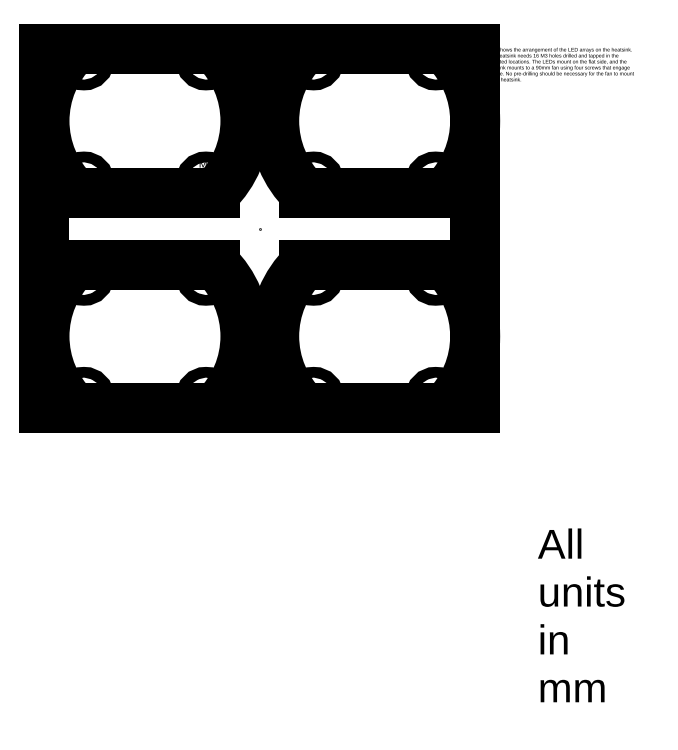
<metadata>
{"format":"dxf","ext":"dxf","renderer":"ezdxf+matplotlib","layout":"modelspace","background":"white","min_lineweight":24,"dpi":150}
</metadata>
<code>
0
SECTION
2
ENTITIES
0
CIRCLE
8
0
10
11
20
63
30
0
40
1.5
0
CIRCLE
8
0
10
75
20
63
30
0
40
1.5
0
CIRCLE
8
0
10
75
20
3
30
0
40
1.5
0
CIRCLE
8
0
10
11
20
3
30
0
40
1.5
0
LINE
8
0
10
0
20
0
30
0
11
0
21
100
31
0
0
CIRCLE
8
0
10
45
20
63
30
0
40
1.5
0
CIRCLE
8
0
10
109
20
63
30
0
40
1.5
0
CIRCLE
8
0
10
109
20
3
30
0
40
1.5
0
LINE
8
0
10
0
20
100
30
0
11
120
21
100
31
0
0
CIRCLE
8
0
10
45
20
3
30
0
40
1.5
0
CIRCLE
8
0
10
11
20
97
30
0
40
1.5
0
CIRCLE
8
0
10
75
20
97
30
0
40
1.5
0
CIRCLE
8
0
10
75
20
37
30
0
40
1.5
0
LINE
8
0
10
120
20
100
30
0
11
120
21
0
31
0
0
CIRCLE
8
0
10
11
20
37
30
0
40
1.5
0
CIRCLE
8
0
10
45
20
97
30
0
40
1.5
0
CIRCLE
8
0
10
109
20
97
30
0
40
1.5
0
CIRCLE
8
0
10
109
20
37
30
0
40
1.5
0
LINE
8
0
10
120
20
0
30
0
11
0
21
0
31
0
0
CIRCLE
8
0
10
45
20
37
30
0
40
1.5
0
LINE
8
0
10
8.404
20
100
30
0
11
47.6
21
100
31
0
0
LINE
8
0
10
72.4
20
100
30
0
11
111.6
21
100
31
0
0
LINE
8
0
10
72.4
20
40
30
0
11
111.6
21
40
31
0
0
LINE
8
0
10
8.404
20
40
30
0
11
47.6
21
40
31
0
0
LINE
8
0
10
0
20
0
30
0
11
0
21
0
31
0
0
LINE
8
0
10
8.404
20
60
30
0
11
47.6
21
60
31
0
0
LINE
8
0
10
72.4
20
60
30
0
11
111.6
21
60
31
0
0
LINE
8
0
10
72.4
20
7.1e-15
30
0
11
111.6
21
7.1e-15
31
0
0
LINE
8
0
10
8.404
20
0
30
0
11
47.6
21
0
31
0
0
ARC
8
0
10
28
20
80
30
0
40
28
50
134.4
51
225.6
0
ARC
8
0
10
92
20
80
30
0
40
28
50
134.4
51
225.6
0
ARC
8
0
10
92
20
20
30
0
40
28
50
134.4
51
225.6
0
ARC
8
0
10
28
20
20
30
0
40
28
50
134.4
51
225.6
0
ARC
8
0
10
28
20
80
30
0
40
28
50
314.4
51
45.58
0
ARC
8
0
10
92
20
80
30
0
40
28
50
314.4
51
45.58
0
ARC
8
0
10
92
20
20
30
0
40
28
50
314.4
51
45.58
0
ARC
8
0
10
28
20
20
30
0
40
28
50
314.4
51
45.58
0
POINT
8
0
10
11
20
97
30
0
0
POINT
8
0
10
75
20
97
30
0
0
POINT
8
0
10
75
20
37
30
0
0
POINT
8
0
10
11
20
37
30
0
0
POINT
8
0
10
11
20
63
30
0
0
POINT
8
0
10
75
20
63
30
0
0
POINT
8
0
10
75
20
3
30
0
0
POINT
8
0
10
11
20
3
30
0
0
LINE
8
0
10
8.404
20
100
30
0
11
47.6
21
100
31
0
0
POINT
8
0
10
45
20
63
30
0
0
POINT
8
0
10
109
20
63
30
0
0
POINT
8
0
10
109
20
3
30
0
0
POINT
8
0
10
45
20
3
30
0
0
POINT
8
0
10
45
20
97
30
0
0
POINT
8
0
10
109
20
97
30
0
0
POINT
8
0
10
109
20
37
30
0
0
POINT
8
0
10
45
20
37
30
0
0
DIMENSION
8
0
10
0
20
104
30
0
11
5.5
21
105.9
31
0
70
0
71
8
72
2
41
1
42
0
1

3
Standard
13
-0
23
100
33
0
14
11
24
97
34
0
50
0
0
DIMENSION
8
0
10
0
20
109
30
0
11
22.5
21
110.9
31
0
70
0
71
8
72
2
41
1
42
0
1

3
Standard
13
-0
23
100
33
0
14
45
24
97
34
0
50
0
0
DIMENSION
8
0
10
0
20
114
30
0
11
37.5
21
115.9
31
0
70
0
71
8
72
2
41
1
42
0
1

3
Standard
13
-0
23
100
33
0
14
75
24
97
34
0
50
0
0
DIMENSION
8
0
10
0
20
119
30
0
11
54.5
21
120.9
31
0
70
0
71
8
72
2
41
1
42
0
1

3
Standard
13
-0
23
100
33
0
14
109
24
97
34
0
50
0
0
DIMENSION
8
0
10
-4
20
100
30
0
11
-5.875
21
98.5
31
0
70
0
71
8
72
2
41
1
42
0
1

3
Standard
13
-0
23
100
33
0
14
11
24
97
34
0
50
90
0
DIMENSION
8
0
10
-9
20
100
30
0
11
-10.88
21
81.5
31
0
70
0
71
8
72
2
41
1
42
0
1

3
Standard
13
-0
23
100
33
0
14
11
24
63
34
0
50
90
0
DIMENSION
8
0
10
-14
20
100
30
0
11
-15.88
21
68.5
31
0
70
0
71
8
72
2
41
1
42
0
1

3
Standard
13
-0
23
100
33
0
14
11
24
37
34
0
50
90
0
DIMENSION
8
0
10
-19
20
100
30
0
11
-20.88
21
51.5
31
0
70
0
71
8
72
2
41
1
42
0
1

3
Standard
13
-0
23
100
33
0
14
11
24
3
34
0
50
90
0
DIMENSION
8
0
10
0
20
124
30
0
11
60
21
125.8
31
0
70
0
71
8
72
2
41
1
42
0
1

3
Standard
13
-0
23
100
33
0
14
120
24
100
34
0
50
0
0
DIMENSION
8
0
10
-23.62
20
100
30
0
11
-25.49
21
50
31
0
70
0
71
8
72
2
41
1
42
0
1

3
Standard
13
-0
23
100
33
0
14
0
24
0
34
0
50
90
0
DIMENSION
8
0
10
43.5
20
63
30
0
11
45
21
64.88
31
0
70
3
71
8
72
2
41
1
42
0
1

3
Standard
15
46.5
25
63
35
0
40
0
0
MTEXT
8
0
10
43
20
69
30
0
40
2
41
0
71
1
72
1
1
M3
7
textstyle2
50
0
73
2
44
1
0
DIMENSION
8
0
10
92
20
63
30
0
11
92
21
64.88
31
0
70
0
71
8
72
2
41
1
42
0
1

3
Standard
13
75
23
63
33
0
14
109
24
63
34
0
50
0
0
DIMENSION
8
0
10
75
20
80
30
0
11
73.12
21
80
31
0
70
0
71
8
72
2
41
1
42
0
1

3
Standard
13
75
23
97
33
0
14
75
24
63
34
0
50
90
0
DIMENSION
8
0
10
45
20
50
30
0
11
43.12
21
50
31
0
70
0
71
8
72
2
41
1
42
0
1

3
Standard
13
45
23
63
33
0
14
45
24
37
34
0
50
90
0
DIMENSION
8
0
10
60
20
37
30
0
11
60
21
38.88
31
0
70
0
71
8
72
2
41
1
42
0
1

3
Standard
13
45
23
37
33
0
14
75
24
37
34
0
50
0
0
POINT
8
0
10
60
20
50
30
0
0
MTEXT
8
0
10
123.1
20
100.4
30
0
40
1
41
0
71
1
72
1
3
This shows the arrangement of the LED arrays on the heatsink.\PThe heatsink needs 16 M3 holes drilled and tapped in the\Pindicated locations. The LEDs mount on the flat side, and the \Pheatsink mounts to a 90mm fan using four screws that engage\Pfin
1
side. No pre-drilling should be necessary for the fan to mount\Pto the heatsink.
7
textstyle0
50
0
73
2
44
1
0
MTEXT
8
0
10
137.4
20
-33.96
30
0
40
1
41
0
71
1
72
1
1
\H8;All units in mm\P
7
textstyle1
50
0
73
2
44
1
0
ENDSEC
0
EOF

</code>
